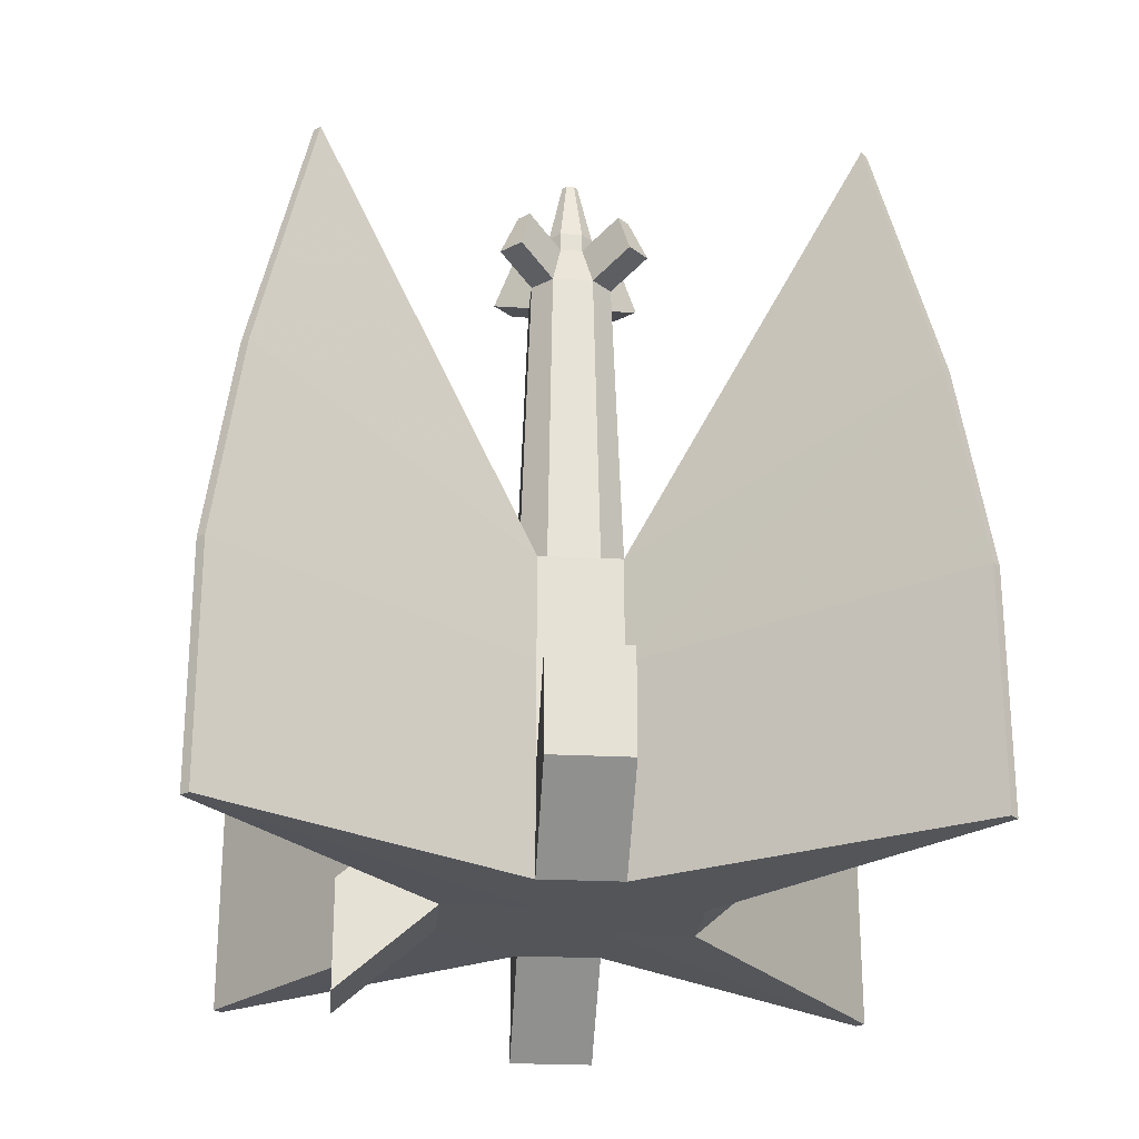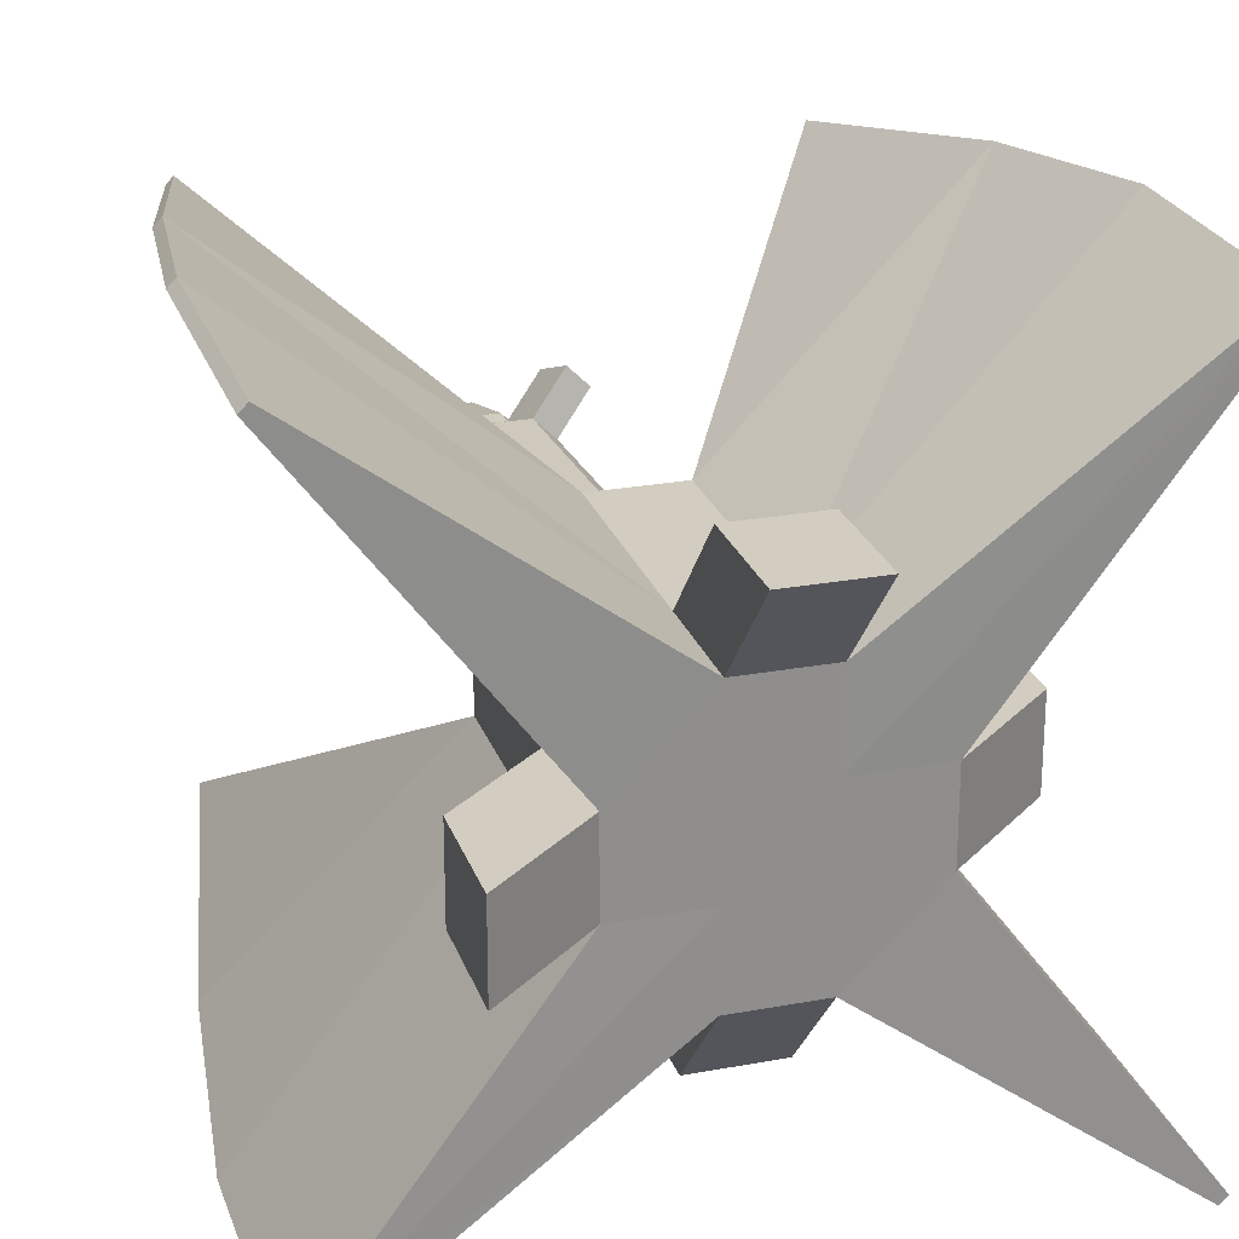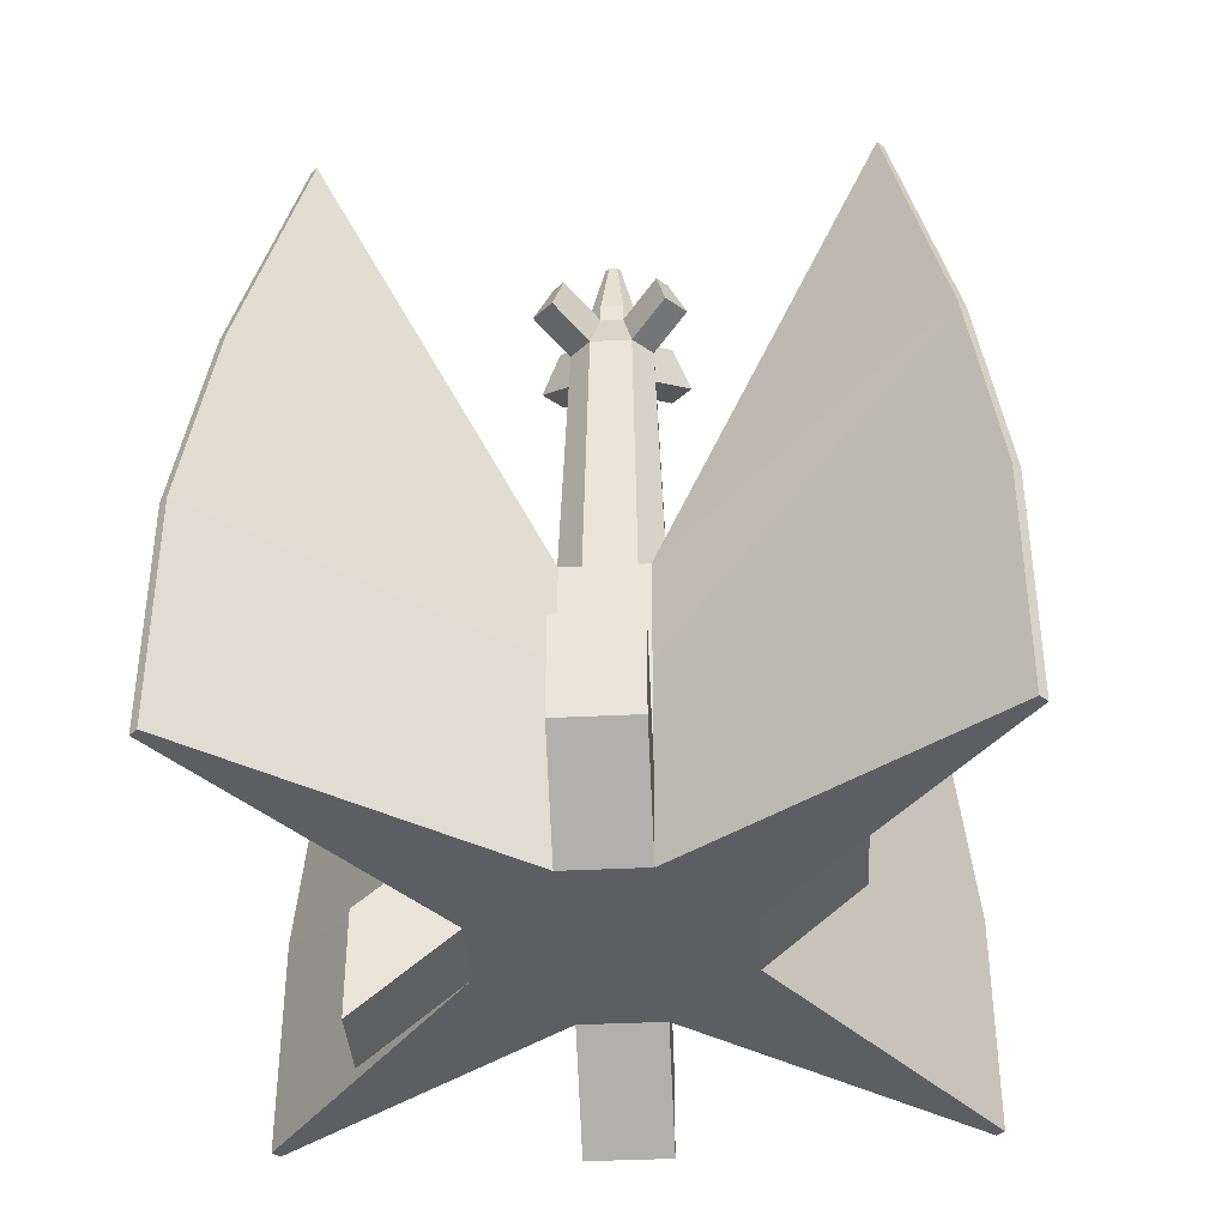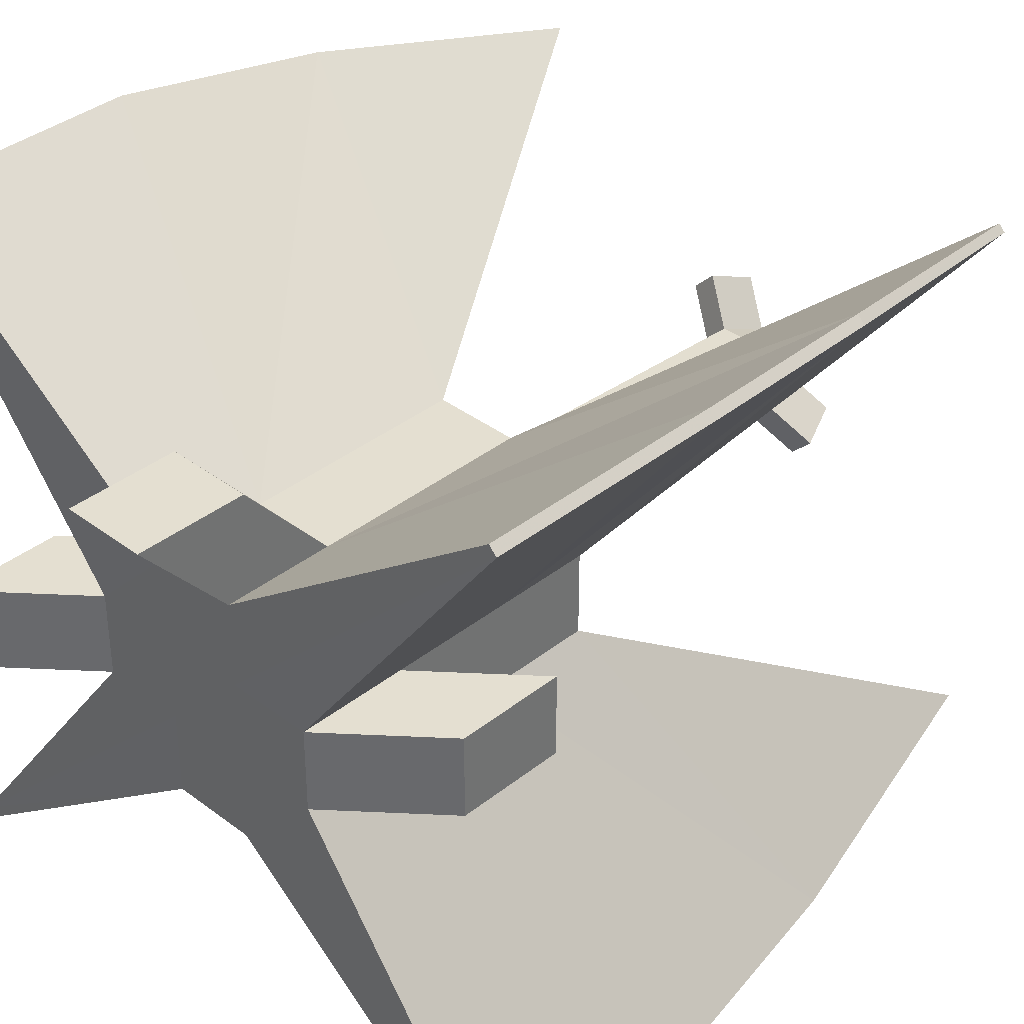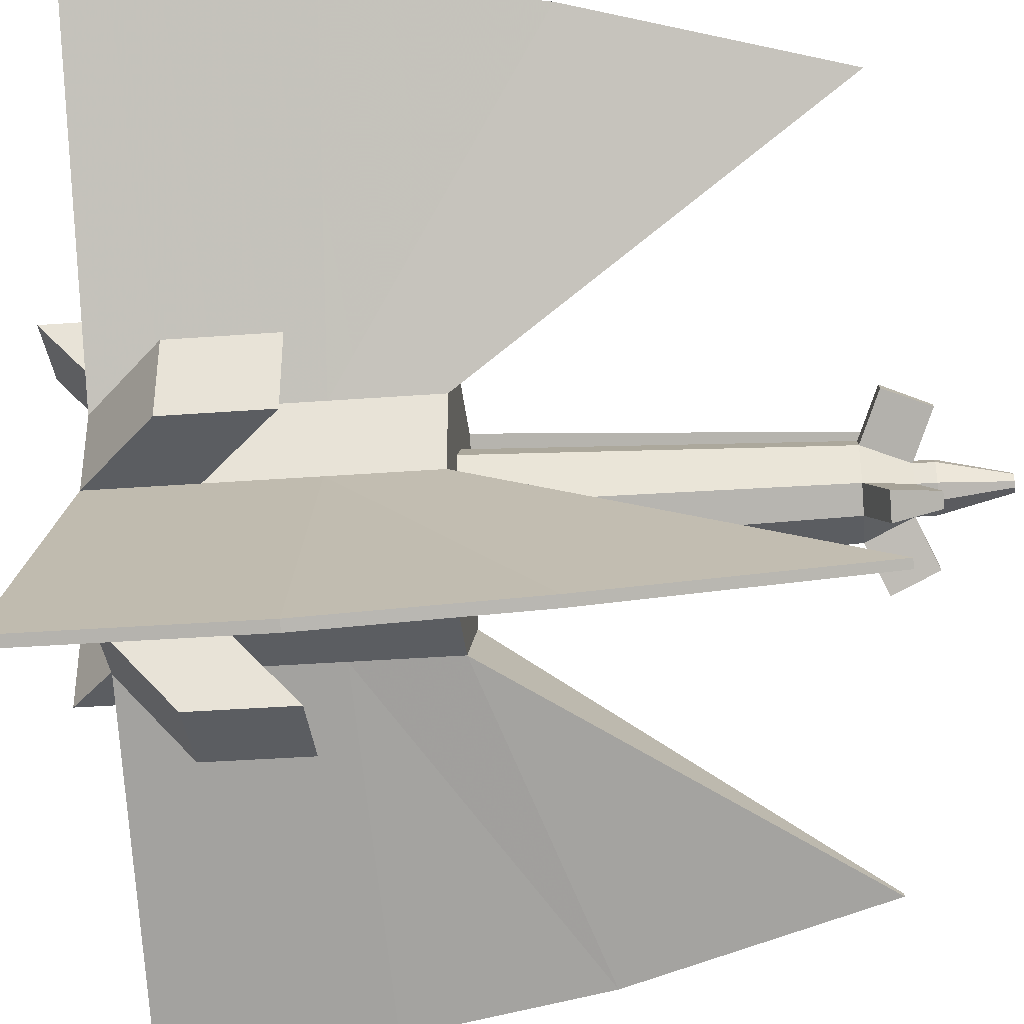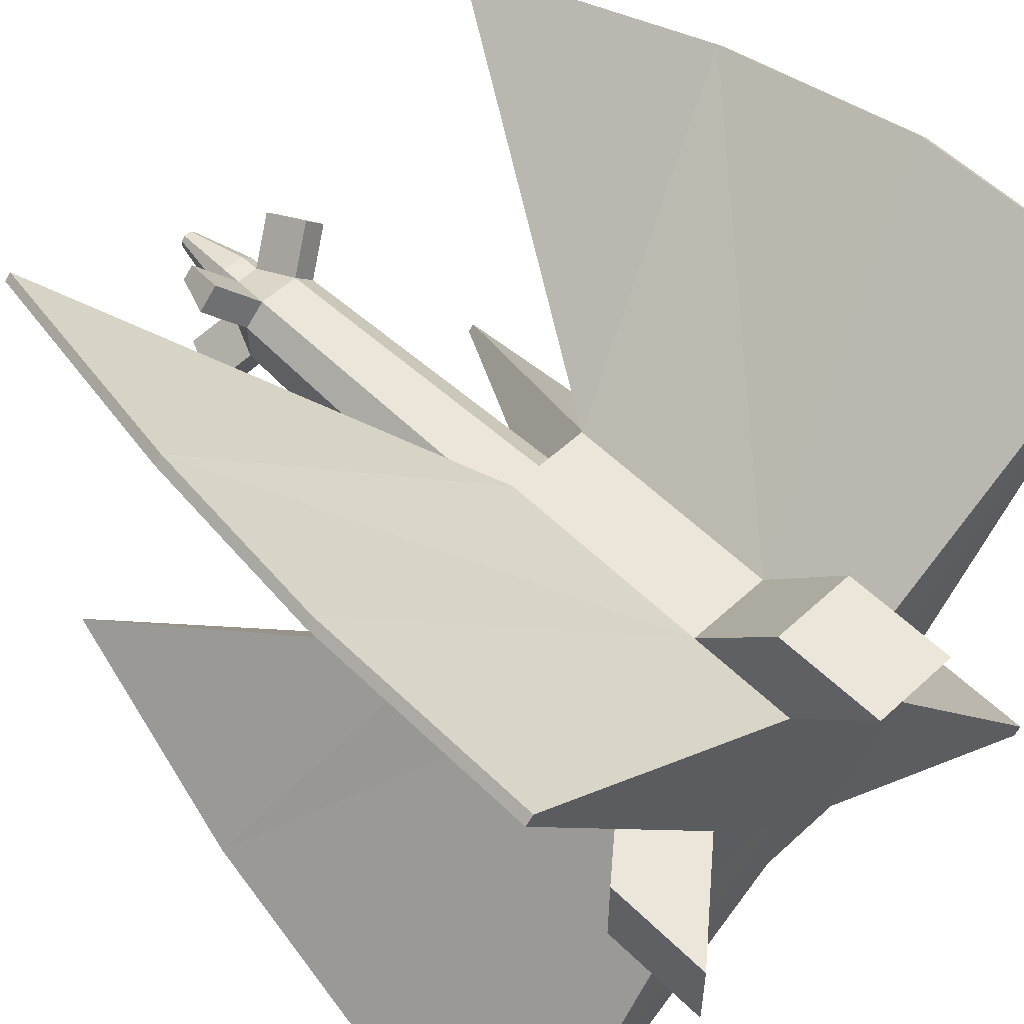
<metadata>
{"format":"obj","ext":"obj","renderer":"f3d","projection":"perspective","resolution":1024,"background":"white","views":[{"elev":-24.6,"azim":85.1,"up":"+Y"},{"elev":24.6,"azim":-16.9,"up":"+Z"},{"elev":-38.5,"azim":93.6,"up":"+Y"},{"elev":36.8,"azim":44.3,"up":"+Z"},{"elev":-36.2,"azim":95.6,"up":"+Z"},{"elev":55.1,"azim":-44.2,"up":"+Z"}]}
</metadata>
<code>
v -0.302 -0.1596 0.8372
v 0.2435 -0.1596 0.8372
v -0.302 0.5444 0.8372
v 0.2435 0.5444 0.8372
v -0.302 1.248 0.8372
v 0.2435 1.248 0.8372
v -0.302 1.952 0.8372
v 0.2435 1.952 0.8372
v -0.8475 1.952 0.2901
v 0.789 1.952 0.2901
v -0.8475 1.952 -0.257
v 0.789 1.952 -0.257
v -0.302 1.952 -0.8041
v 0.2435 1.952 -0.8041
v -0.302 1.248 -0.8041
v 0.2435 1.248 -0.8041
v -0.302 0.5444 -0.8041
v 0.2435 0.5444 -0.8041
v -0.302 -0.1596 -0.8041
v 0.2435 -0.1596 -0.8041
v -0.8475 -0.1596 -0.257
v -0.302 -0.1596 -0.257
v 0.2435 -0.1596 -0.257
v 0.789 -0.1596 -0.257
v -0.8475 -0.1596 0.2901
v -0.302 -0.1596 0.2901
v 0.2435 -0.1596 0.2901
v 0.789 -0.1596 0.2901
v 0.789 0.5444 -0.257
v 0.789 0.5444 0.2901
v 0.789 1.248 -0.257
v 0.789 1.248 0.2901
v -0.8475 0.5444 -0.257
v -0.8475 0.5444 0.2901
v -0.8475 1.248 -0.257
v -0.8475 1.248 0.2901
v -0.3835 1.952 0.1948
v -0.4384 1.952 0.2901
v -0.302 1.952 0.4265
v -0.2064 1.952 0.3719
v -0.302 4.303 0.1538
v -0.1656 4.303 0.2901
v 0.1479 1.952 0.3719
v 0.2435 1.952 0.4265
v 0.3799 1.952 0.2901
v 0.325 1.952 0.1948
v 0.2435 4.303 0.1538
v 0.1071 4.303 0.2901
v 0.325 1.952 -0.1616
v 0.3799 1.952 -0.257
v 0.2435 1.952 -0.3933
v 0.1479 1.952 -0.3387
v 0.1071 4.303 -0.257
v 0.2435 4.303 -0.1206
v -0.2064 1.952 -0.3387
v -0.302 1.952 -0.3933
v -0.4384 1.952 -0.257
v -0.3835 1.952 -0.1616
v -0.302 4.303 -0.1206
v -0.1656 4.303 -0.257
v -0.1038 4.611 0.166
v -0.1783 4.611 0.09152
v 0.04526 4.611 0.166
v 0.1198 4.611 0.09152
v 0.1198 4.611 -0.05838
v 0.04526 4.611 -0.1329
v -0.1038 4.611 -0.1329
v -0.1783 4.611 -0.05838
v -0.1038 4.743 0.166
v -0.1783 4.743 0.09152
v 0.04526 4.743 0.166
v 0.1198 4.743 0.09152
v 0.1198 4.743 -0.05838
v 0.04526 4.743 -0.1329
v -0.1038 4.743 -0.1329
v -0.1783 4.743 -0.05838
v -0.05563 5.196 0.06948
v -0.08201 5.196 0.04311
v -0.002868 5.196 0.06948
v 0.02351 5.196 0.04311
v 0.02351 5.196 -0.009971
v -0.002868 5.196 -0.03635
v -0.05563 5.196 -0.03635
v -0.08201 5.196 -0.009971
v -0.302 -0.7105 1.475
v 0.2435 -0.7105 1.475
v 0.2435 -0.006517 1.475
v -0.302 -0.006517 1.475
v -0.302 1.095 -1.442
v 0.2435 1.095 -1.442
v 0.2435 0.3914 -1.442
v -0.302 0.3914 -1.442
v 1.427 0.3914 -0.257
v 1.427 0.3914 0.2901
v 1.427 1.095 -0.257
v 1.427 1.095 0.2901
v -1.486 -0.7105 -0.257
v -1.486 -0.7105 0.2901
v -1.486 -0.006517 0.2901
v -1.486 -0.006517 -0.257
v -2.309 -0.1919 2.252
v -2.258 -0.1919 2.303
v -2.312 1.334 2.257
v -2.263 1.334 2.306
v 2.25 -0.1919 2.252
v 2.199 -0.1919 2.303
v 2.254 1.334 2.257
v 2.204 1.334 2.306
v -2.143 2.692 2.087
v -2.094 2.692 2.137
v 2.085 2.692 2.087
v 2.035 2.692 2.137
v -1.788 4.442 1.739
v -1.747 4.442 1.781
v 1.73 4.442 1.739
v 1.688 4.442 1.781
v -1.788 4.442 -1.706
v -1.747 4.442 -1.748
v -2.143 2.692 -2.054
v -2.094 2.692 -2.104
v 1.688 4.442 -1.748
v 1.73 4.442 -1.706
v 2.085 2.692 -2.054
v 2.035 2.692 -2.104
v -2.312 1.334 -2.224
v -2.263 1.334 -2.273
v 2.254 1.334 -2.224
v 2.204 1.334 -2.273
v -2.309 -0.1919 -2.219
v -2.258 -0.1919 -2.27
v 2.25 -0.1919 -2.219
v 2.199 -0.1919 -2.27
v -0.3967 4.442 0.5211
v -0.533 4.442 0.3848
v -0.3348 4.751 0.397
v -0.4093 4.751 0.3225
v 0.3382 4.442 0.5211
v 0.4745 4.442 0.3848
v 0.3508 4.751 0.3225
v 0.2763 4.751 0.397
v 0.4745 4.442 -0.3516
v 0.3382 4.442 -0.488
v 0.2763 4.751 -0.3639
v 0.3508 4.751 -0.2894
v -0.3967 4.442 -0.488
v -0.533 4.442 -0.3516
v -0.4093 4.751 -0.2894
v -0.3348 4.751 -0.3639
f 104 102 1 3
f 85 86 87 88
f 2 106 108 4
f 110 104 3 5
f 3 4 6 5
f 4 108 112 6
f 130 126 17 19
f 89 90 91 92
f 18 128 132 20
f 19 20 23 22
f 20 132 131 24 23
f 21 22 26 25
f 22 23 27 26
f 23 24 28 27
f 25 26 1 102 101
f 26 27 2 1
f 27 28 105 106 2
f 24 131 127 29
f 94 93 95 96
f 107 105 28 30
f 125 129 21 33
f 97 98 99 100
f 25 101 103 34
f 47 46 49 54
f 53 52 55 60
f 59 58 37 41
f 78 77 79 80 81 82 83 84
f 49 52 53 54
f 55 58 59 60
f 134 133 135 136
f 42 48 63 61
f 137 138 139 140
f 47 54 65 64
f 141 142 143 144
f 53 60 67 66
f 145 146 147 148
f 59 41 62 68
f 62 61 69 70
f 61 63 71 69
f 63 64 72 71
f 64 65 73 72
f 65 66 74 73
f 66 67 75 74
f 67 68 76 75
f 68 62 70 76
f 70 69 77 78
f 69 71 79 77
f 71 72 80 79
f 72 73 81 80
f 73 74 82 81
f 74 75 83 82
f 75 76 84 83
f 76 70 78 84
f 1 2 86 85
f 2 4 87 86
f 4 3 88 87
f 3 1 85 88
f 17 18 90 89
f 18 20 91 90
f 20 19 92 91
f 19 17 89 92
f 28 24 93 94
f 24 29 95 93
f 29 30 96 95
f 30 28 94 96
f 21 25 98 97
f 25 34 99 98
f 34 33 100 99
f 33 21 97 100
f 129 130 19 22 21
f 101 102 104 103
f 103 104 110 109
f 106 105 107 108
f 119 120 126 125
f 124 123 127 128
f 125 126 130 129
f 128 127 131 132
f 41 42 133 134
f 42 61 135 133
f 61 62 136 135
f 62 41 134 136
f 48 47 138 137
f 47 64 139 138
f 64 63 140 139
f 63 48 137 140
f 54 53 142 141
f 53 66 143 142
f 66 65 144 143
f 65 54 141 144
f 60 59 146 145
f 59 68 147 146
f 68 67 148 147
f 67 60 145 148
f 8 6 112 116
f 48 42 40 43
f 41 37 40 42
f 48 43 46 47
f 46 43 44 45
f 112 108 107 111
f 116 112 111 115
f 31 29 127 123
f 12 31 123 122
f 49 50 51 52
f 124 121 122 123
f 8 116 115 10
f 31 32 30 29
f 32 111 107 30
f 12 10 32 31
f 10 115 111 32
f 44 8 10 45
f 10 12 50 49 46 45
f 120 118 13 15
f 126 120 15 17
f 17 15 16 18
f 16 124 128 18
f 35 119 125 33
f 35 33 34 36
f 36 34 103 109
f 11 117 119 35
f 58 55 56 57
f 119 117 118 120
f 16 15 13 14
f 14 121 124 16
f 12 122 121 14
f 12 14 51 50
f 11 13 118 117
f 14 13 56 55 52 51
f 13 11 57 56
f 113 109 110 114
f 7 114 110 5
f 8 7 5 6
f 37 38 39 40
f 9 11 35 36
f 9 36 109 113
f 39 7 8 44 43 40
f 9 7 39 38
f 11 9 38 37 58 57
f 7 9 113 114

</code>
